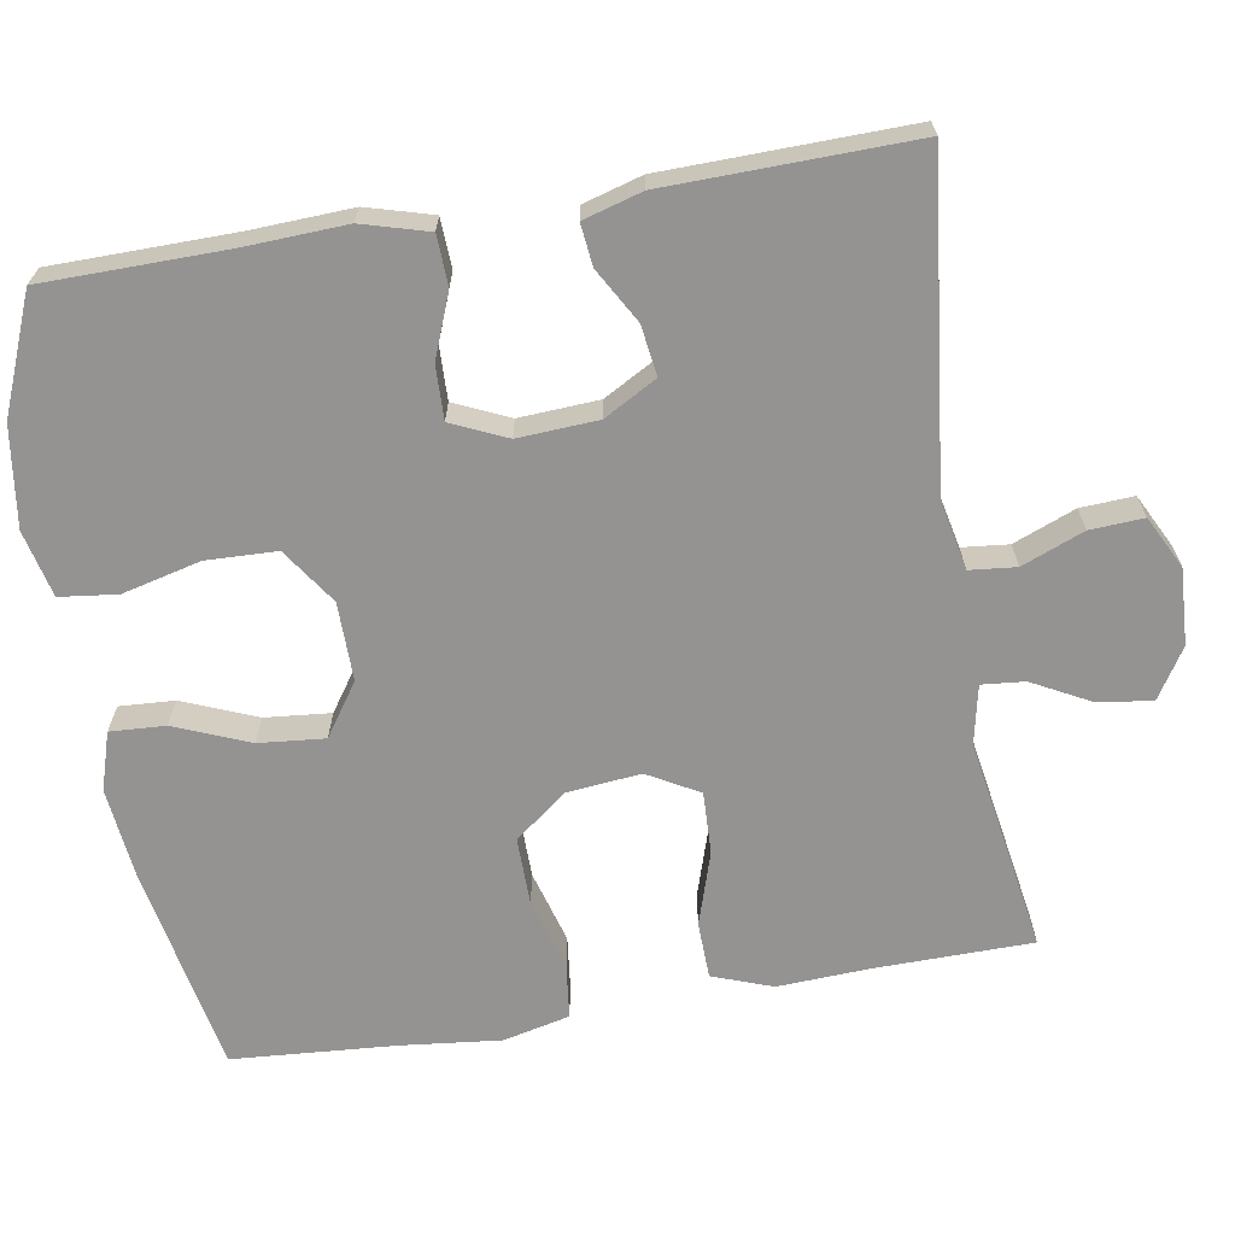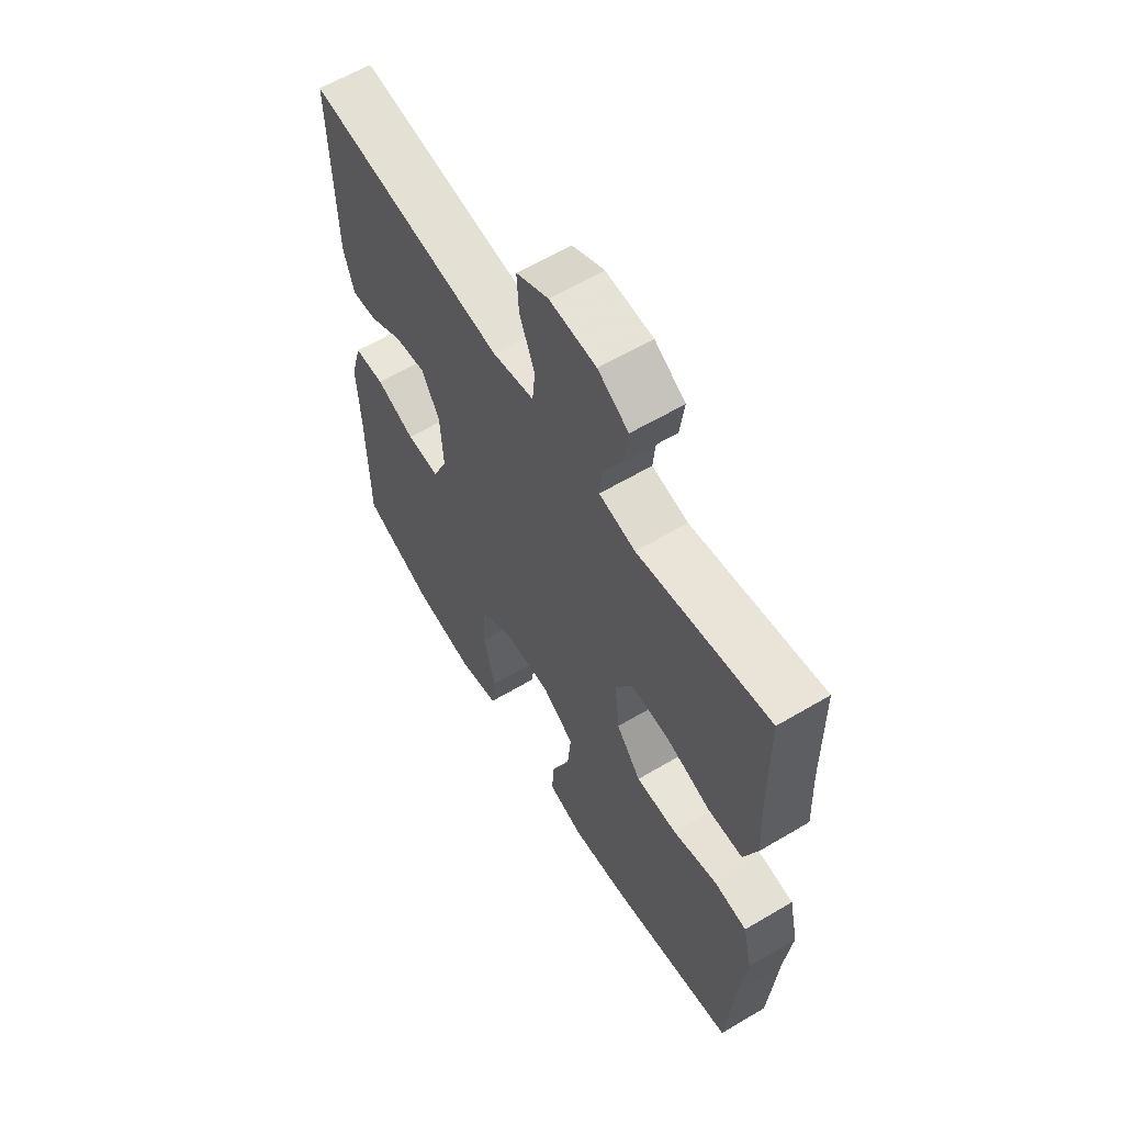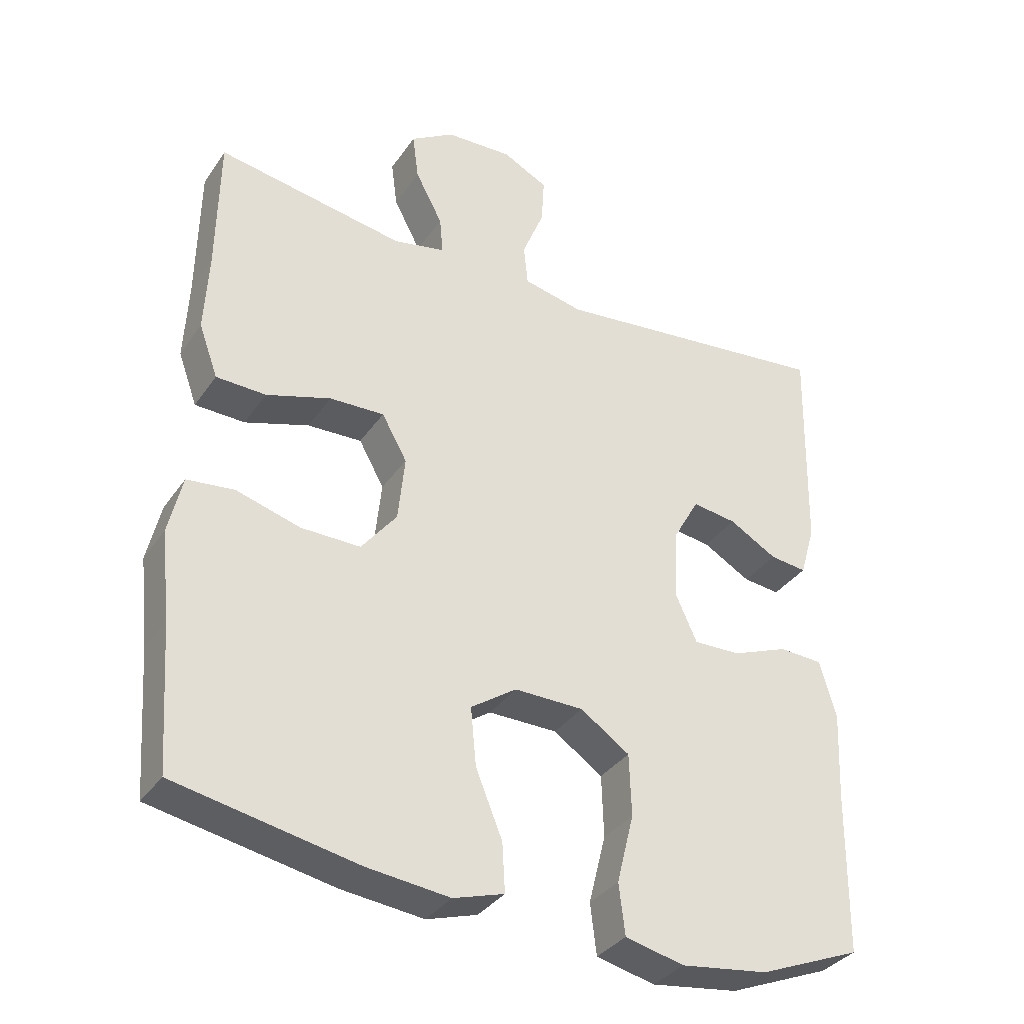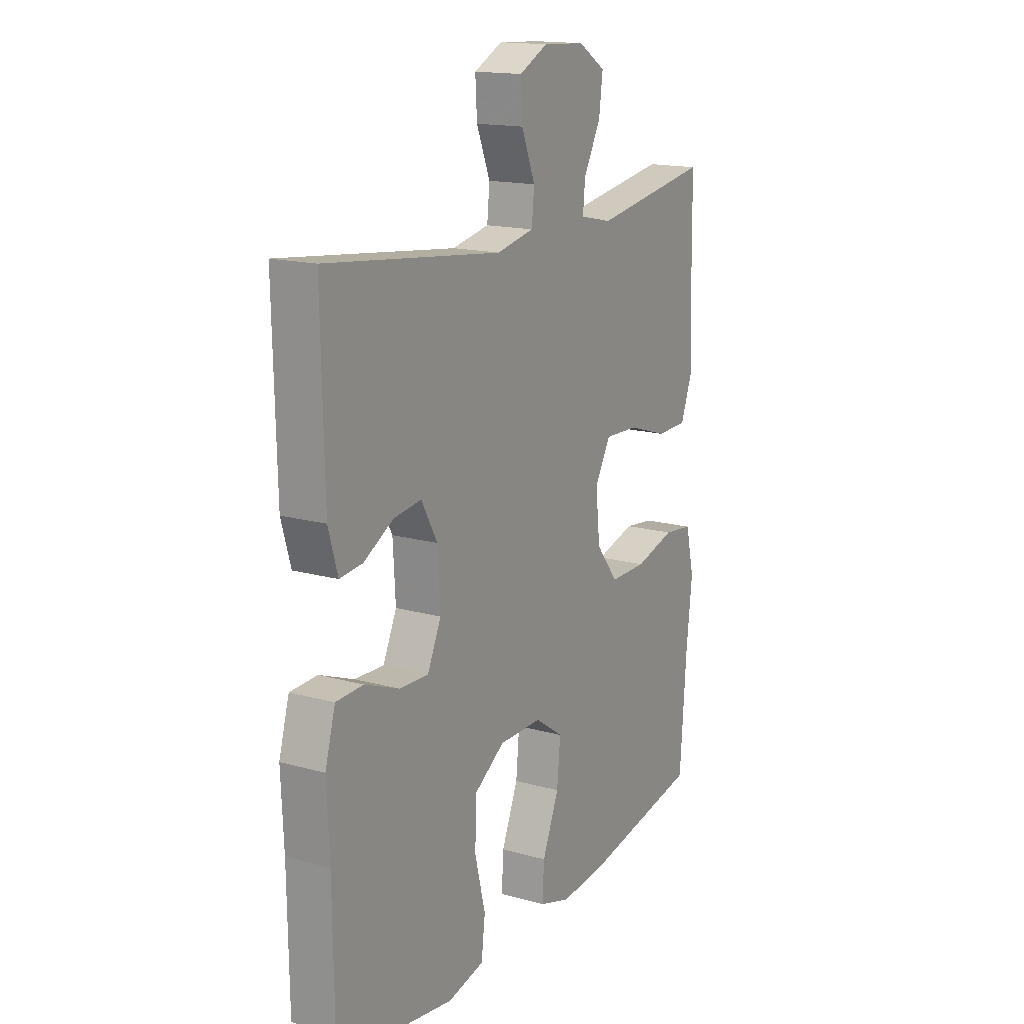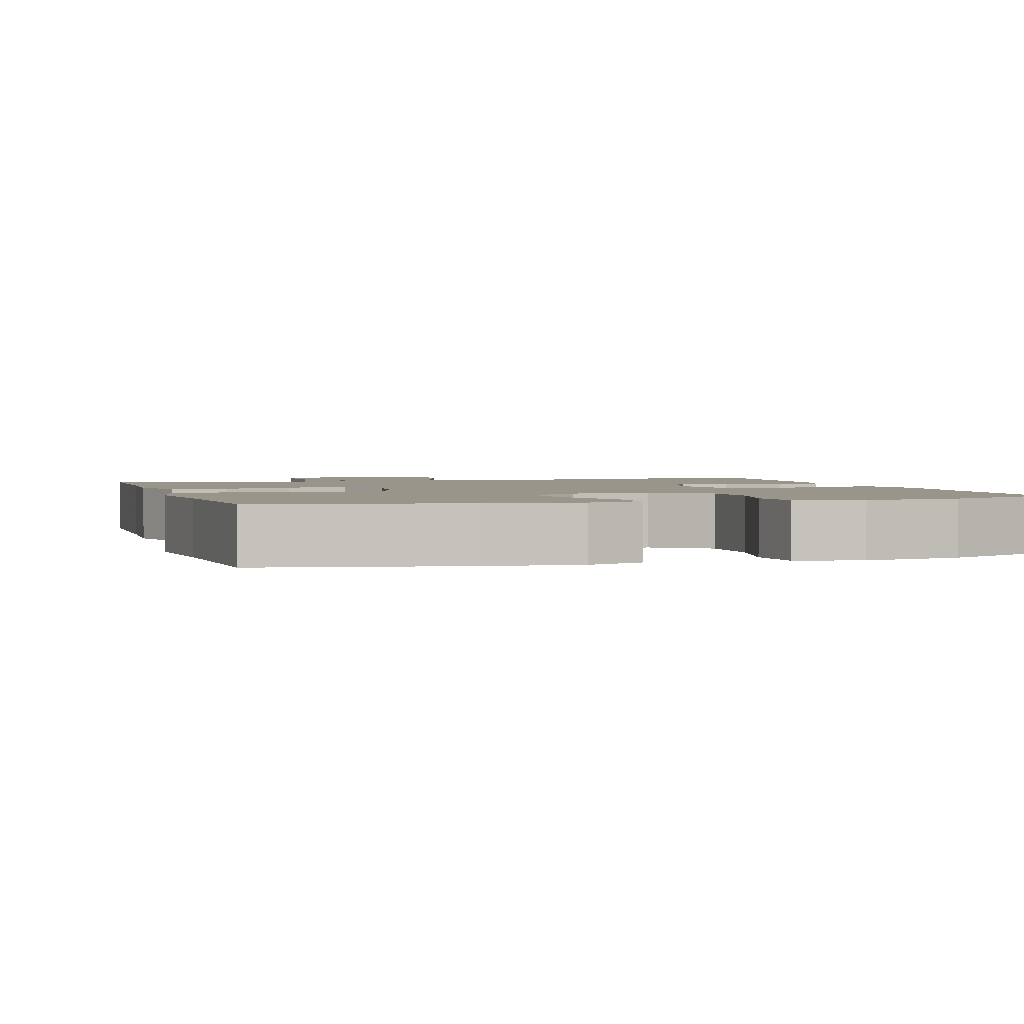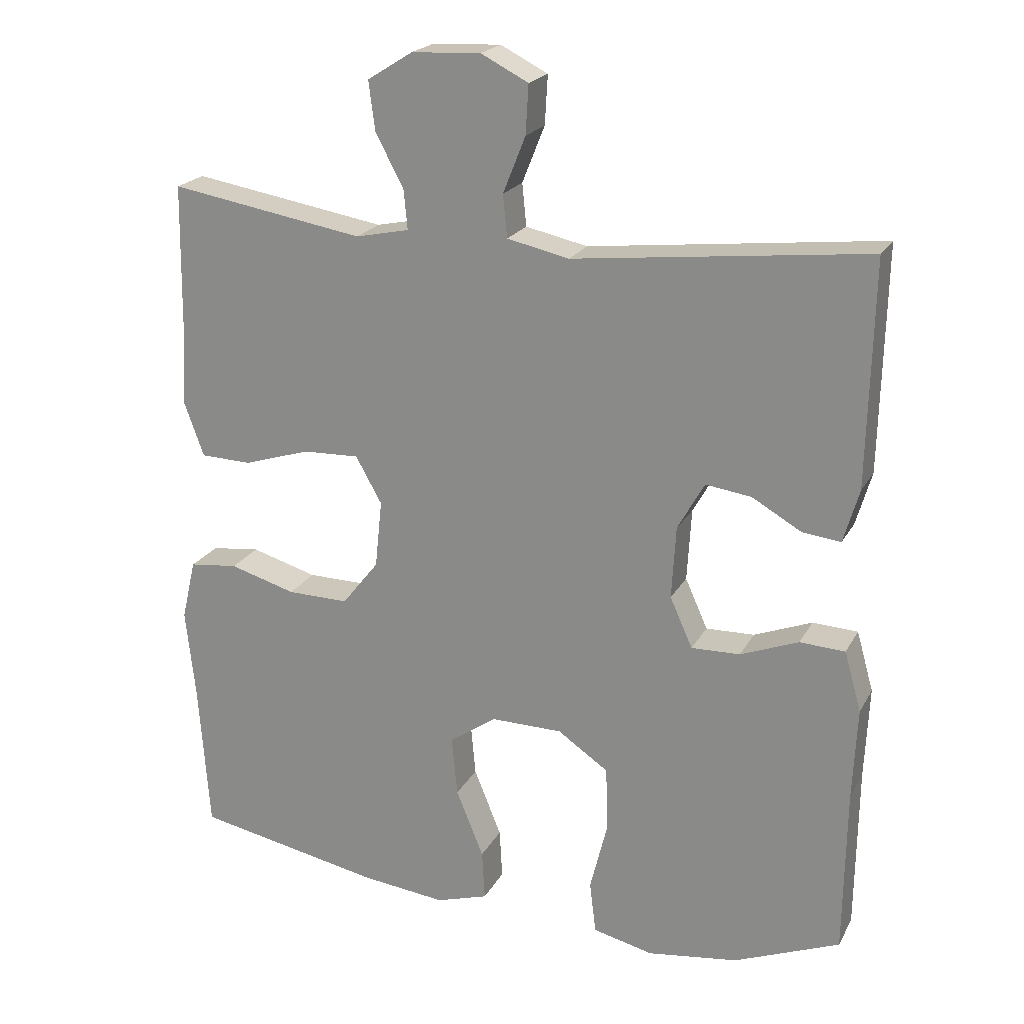
<metadata>
{"format":"obj","ext":"obj","renderer":"f3d","projection":"perspective","resolution":1024,"background":"white","views":[{"elev":-66.8,"azim":-80.5,"up":"+Y"},{"elev":60.9,"azim":58.8,"up":"+Z"},{"elev":-34.9,"azim":150.3,"up":"+Z"},{"elev":16.0,"azim":-59.8,"up":"+Z"},{"elev":2.2,"azim":163.0,"up":"+Y"},{"elev":21.2,"azim":-158.3,"up":"+Z"}]}
</metadata>
<code>
v 0.5 0.07 -0.5
v 0.234 0.07 -0.551
v 0.114 0.07 -0.564
v 0.04 0.07 -0.541
v 0.044 0.07 -0.47
v 0.083 0.07 -0.374
v 0.091 0.07 -0.289
v 0.024 0.07 -0.243
v -0.077 0.07 -0.244
v -0.149 0.07 -0.293
v -0.152 0.07 -0.384
v -0.127 0.07 -0.485
v -0.136 0.07 -0.559
v -0.222 0.07 -0.579
v -0.35 0.07 -0.561
v -0.5 0.07 -0.5
v -0.503 0.07 -0.265
v -0.509 0.07 -0.134
v -0.485 0.07 -0.049
v -0.421 0.07 -0.046
v -0.339 0.07 -0.078
v -0.27 0.07 -0.08
v -0.238 0.07 -0.009
v -0.244 0.07 0.094
v -0.282 0.07 0.162
v -0.347 0.07 0.153
v -0.417 0.07 0.113
v -0.471 0.07 0.107
v -0.493 0.07 0.183
v -0.5 0.07 0.5
v -0.085 0.07 0.453
v 0.003 0.07 0.472
v 0.009 0.07 0.532
v -0.023 0.07 0.612
v -0.027 0.07 0.681
v 0.04 0.07 0.715
v 0.138 0.07 0.71
v 0.202 0.07 0.67
v 0.193 0.07 0.601
v 0.153 0.07 0.525
v 0.148 0.07 0.47
v 0.224 0.07 0.454
v 0.5 0.07 0.5
v 0.503 0.07 0.297
v 0.509 0.07 0.179
v 0.481 0.07 0.102
v 0.408 0.07 0.1
v 0.314 0.07 0.13
v 0.234 0.07 0.133
v 0.197 0.07 0.067
v 0.207 0.07 -0.029
v 0.259 0.07 -0.095
v 0.346 0.07 -0.094
v 0.44 0.07 -0.067
v 0.509 0.07 -0.075
v 0.529 0.07 -0.161
v 0.515 0.07 -0.29
v 0.5 0 -0.5
v 0.234 0 -0.551
v 0.114 0 -0.564
v 0.04 0 -0.541
v 0.044 0 -0.47
v 0.083 0 -0.374
v 0.091 0 -0.289
v 0.024 0 -0.243
v -0.077 0 -0.244
v -0.149 0 -0.293
v -0.152 0 -0.384
v -0.127 0 -0.485
v -0.136 0 -0.559
v -0.222 0 -0.579
v -0.35 0 -0.561
v -0.5 0 -0.5
v -0.503 0 -0.265
v -0.509 0 -0.134
v -0.485 0 -0.049
v -0.421 0 -0.046
v -0.339 0 -0.078
v -0.27 0 -0.08
v -0.238 0 -0.009
v -0.244 0 0.094
v -0.282 0 0.162
v -0.347 0 0.153
v -0.417 0 0.113
v -0.471 0 0.107
v -0.493 0 0.183
v -0.5 0 0.5
v -0.085 0 0.453
v 0.003 0 0.472
v 0.009 0 0.532
v -0.023 0 0.612
v -0.027 0 0.681
v 0.04 0 0.715
v 0.138 0 0.71
v 0.202 0 0.67
v 0.193 0 0.601
v 0.153 0 0.525
v 0.148 0 0.47
v 0.224 0 0.454
v 0.5 0 0.5
v 0.503 0 0.297
v 0.509 0 0.179
v 0.481 0 0.102
v 0.408 0 0.1
v 0.314 0 0.13
v 0.234 0 0.133
v 0.197 0 0.067
v 0.207 0 -0.029
v 0.259 0 -0.095
v 0.346 0 -0.094
v 0.44 0 -0.067
v 0.509 0 -0.075
v 0.529 0 -0.161
v 0.515 0 -0.29
f 55 56 57
f 54 55 57
f 53 54 57
f 4 5 6
f 3 4 6
f 2 3 6
f 1 2 6
f 57 1 6
f 53 57 6
f 52 53 6
f 51 52 6 7
f 50 51 7 8
f 46 47 48
f 45 46 48
f 44 45 48
f 44 48 49
f 43 44 49
f 42 43 49
f 41 42 49 50
f 38 39 40
f 37 38 40
f 36 37 40
f 35 36 40
f 34 35 40
f 33 34 40
f 32 33 40 41
f 50 8 9
f 41 50 9
f 32 41 9
f 31 32 9
f 29 30 31
f 28 29 31
f 27 28 31
f 26 27 31
f 19 20 21
f 18 19 21
f 17 18 21
f 17 21 22
f 16 17 22
f 15 16 22
f 14 15 22
f 13 14 22
f 12 13 22
f 11 12 22
f 10 11 22 23
f 10 23 24
f 9 10 24
f 31 9 24
f 31 24 25
f 25 26 31
f 114 113 112
f 114 112 111
f 114 111 110
f 63 62 61
f 63 61 60
f 63 60 59
f 63 59 58
f 63 58 114
f 63 114 110
f 63 110 109
f 64 63 109 108
f 65 64 108 107
f 105 104 103
f 105 103 102
f 105 102 101
f 106 105 101
f 106 101 100
f 106 100 99
f 107 106 99 98
f 97 96 95
f 97 95 94
f 97 94 93
f 97 93 92
f 97 92 91
f 97 91 90
f 98 97 90 89
f 66 65 107
f 66 107 98
f 66 98 89
f 66 89 88
f 88 87 86
f 88 86 85
f 88 85 84
f 88 84 83
f 78 77 76
f 78 76 75
f 78 75 74
f 79 78 74
f 79 74 73
f 79 73 72
f 79 72 71
f 79 71 70
f 79 70 69
f 79 69 68
f 80 79 68 67
f 81 80 67
f 81 67 66
f 81 66 88
f 82 81 88
f 88 83 82
f 1 58 59 2
f 2 59 60 3
f 3 60 61 4
f 4 61 62 5
f 5 62 63 6
f 6 63 64 7
f 7 64 65 8
f 8 65 66 9
f 9 66 67 10
f 10 67 68 11
f 11 68 69 12
f 12 69 70 13
f 13 70 71 14
f 14 71 72 15
f 15 72 73 16
f 16 73 74 17
f 17 74 75 18
f 18 75 76 19
f 19 76 77 20
f 20 77 78 21
f 21 78 79 22
f 22 79 80 23
f 23 80 81 24
f 24 81 82 25
f 25 82 83 26
f 26 83 84 27
f 27 84 85 28
f 28 85 86 29
f 29 86 87 30
f 30 87 88 31
f 31 88 89 32
f 32 89 90 33
f 33 90 91 34
f 34 91 92 35
f 35 92 93 36
f 36 93 94 37
f 37 94 95 38
f 38 95 96 39
f 39 96 97 40
f 40 97 98 41
f 41 98 99 42
f 42 99 100 43
f 43 100 101 44
f 44 101 102 45
f 45 102 103 46
f 46 103 104 47
f 47 104 105 48
f 48 105 106 49
f 49 106 107 50
f 50 107 108 51
f 51 108 109 52
f 52 109 110 53
f 53 110 111 54
f 54 111 112 55
f 55 112 113 56
f 56 113 114 57
f 57 114 58 1

</code>
